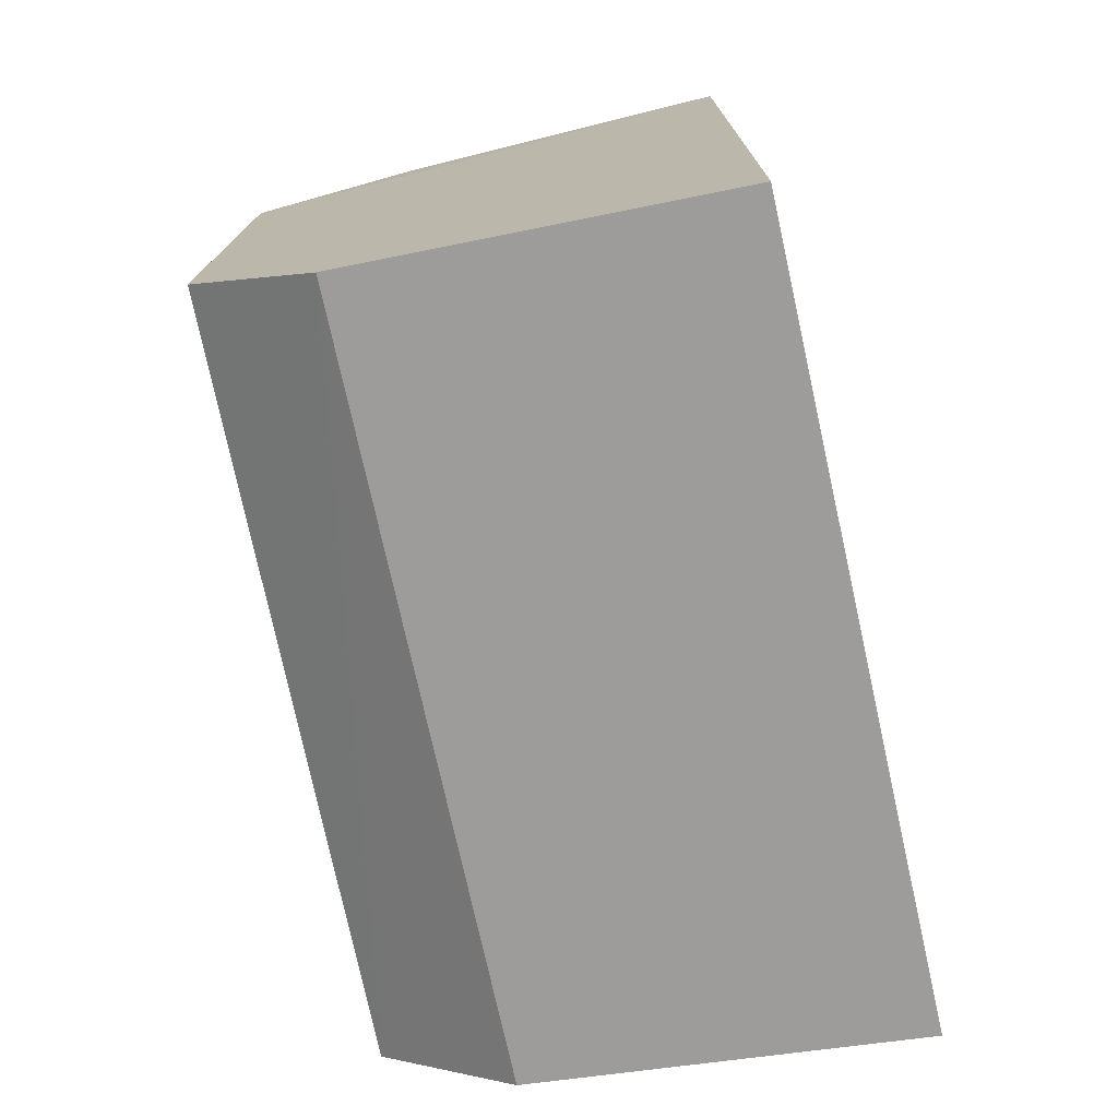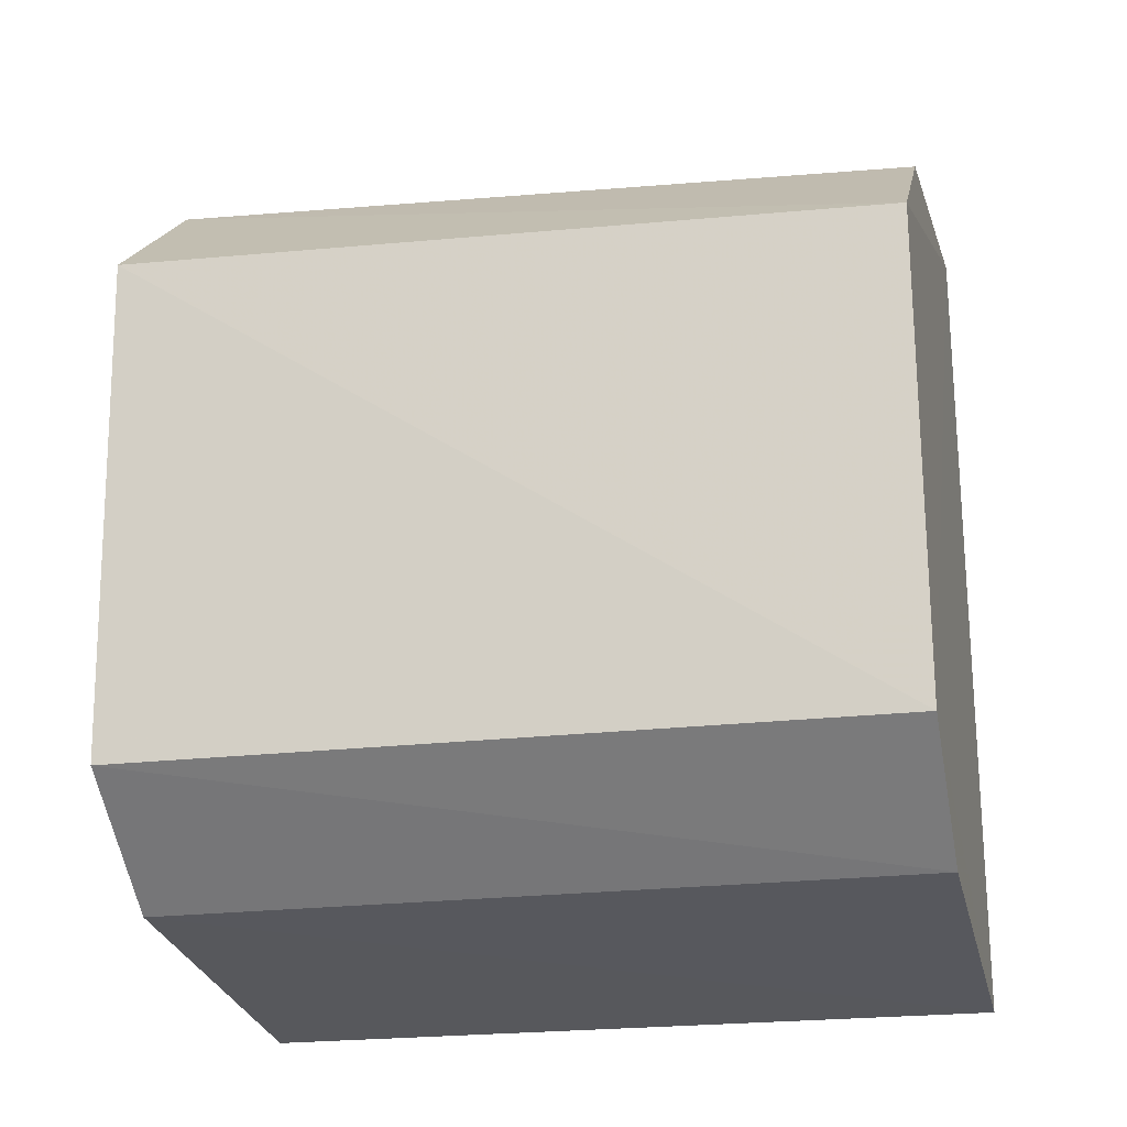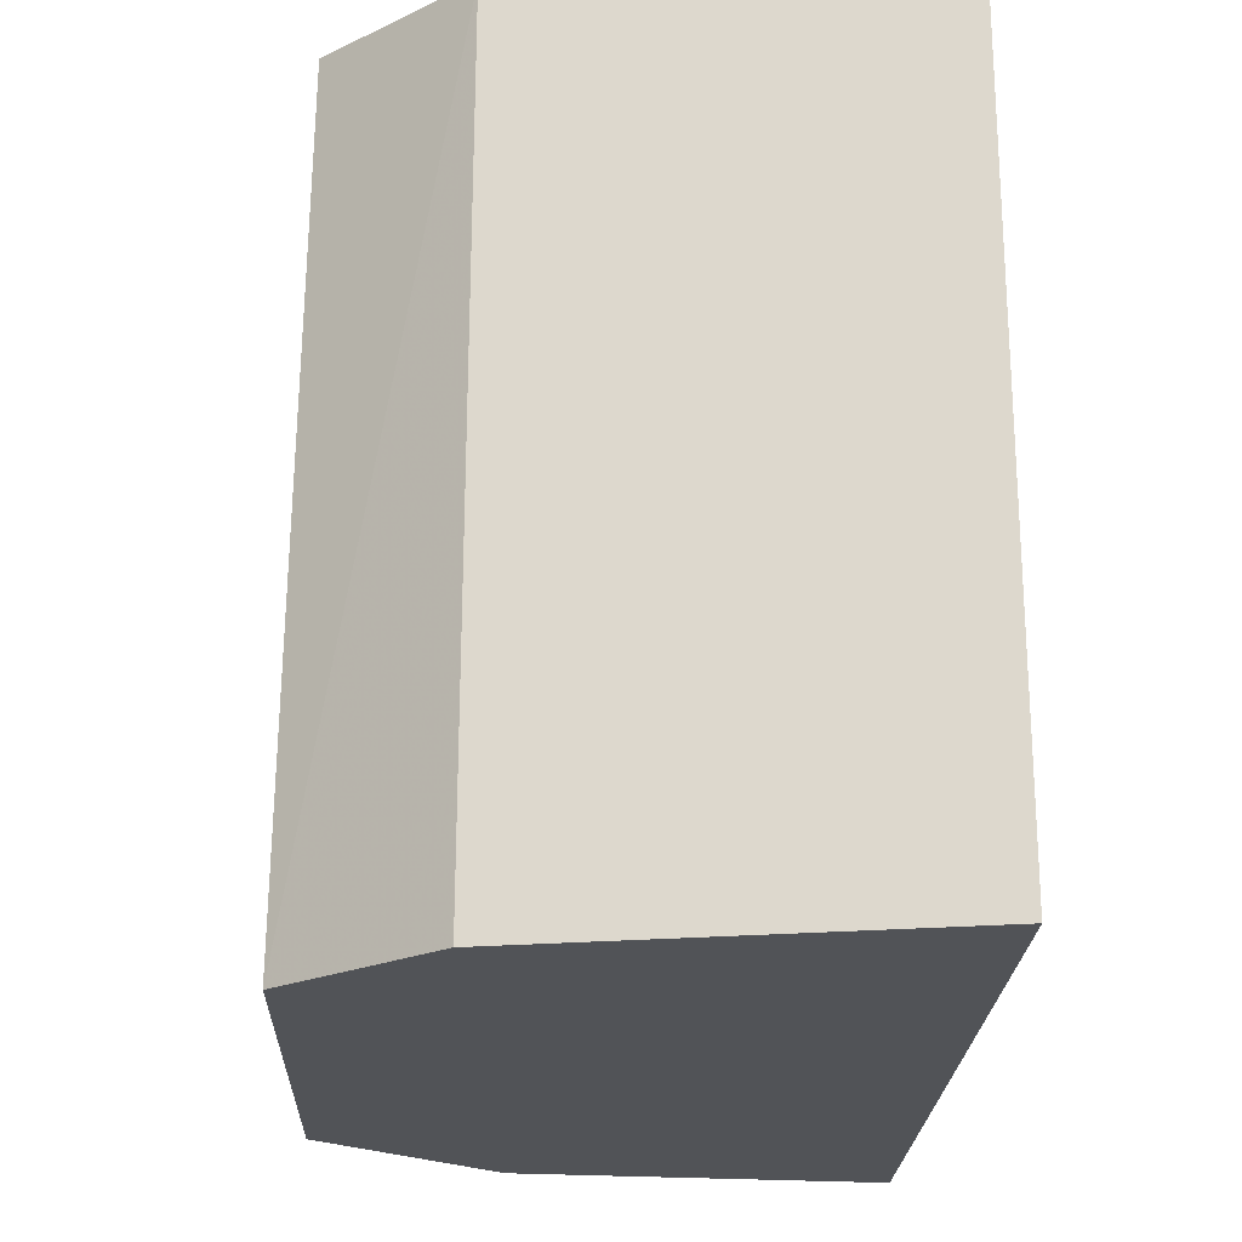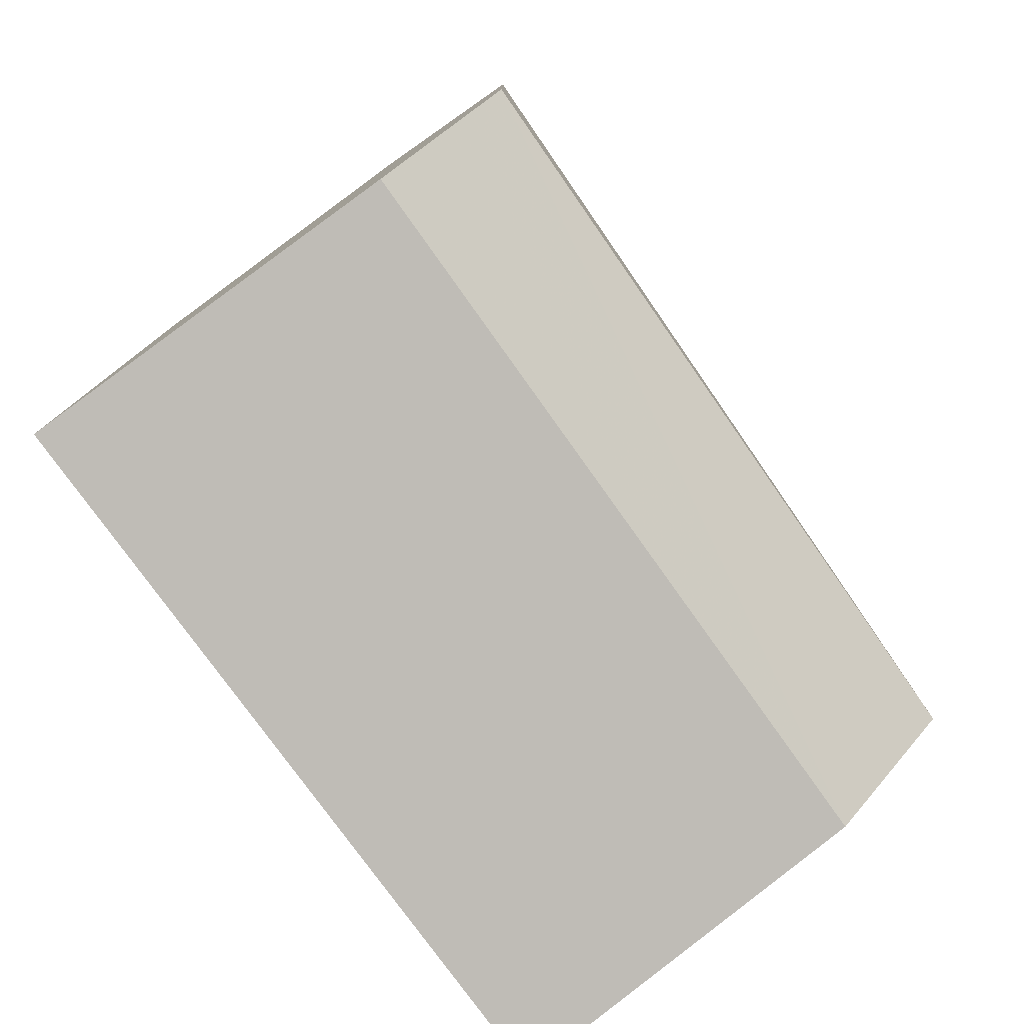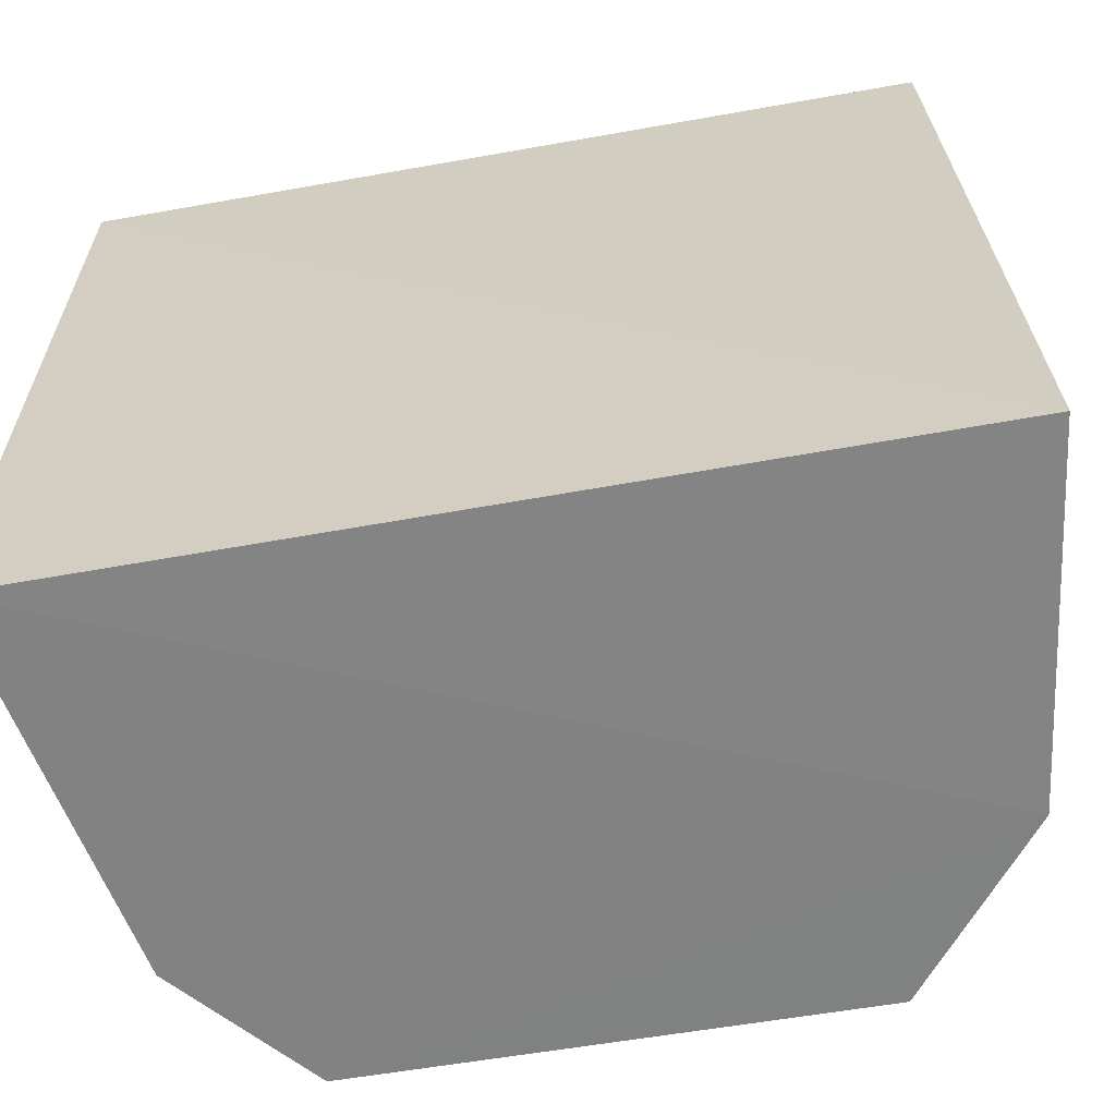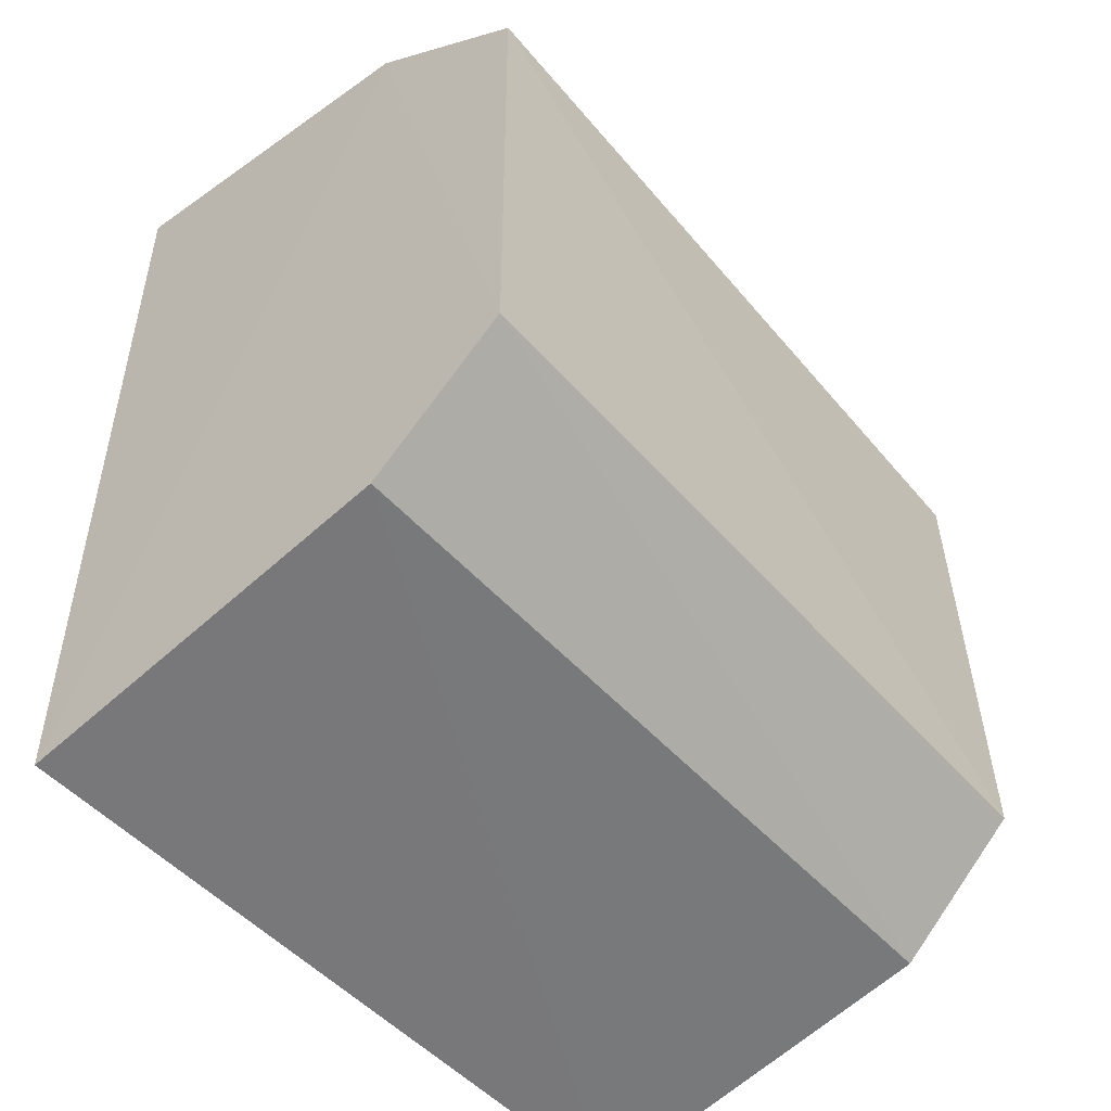
<metadata>
{"format":"obj","ext":"obj","renderer":"f3d","projection":"perspective","resolution":1024,"background":"white","views":[{"elev":-74.1,"azim":12.6,"up":"+Y"},{"elev":-18.6,"azim":-76.5,"up":"+Y"},{"elev":-21.4,"azim":-1.9,"up":"+Z"},{"elev":-79.1,"azim":-144.3,"up":"+Y"},{"elev":-61.0,"azim":100.5,"up":"+Z"},{"elev":-51.0,"azim":-139.9,"up":"+Y"}]}
</metadata>
<code>
v 0.00313 -0.02536 -0.1137
v 0.003186 -0.02579 -0.1592
v 0.003314 0.02567 -0.1596
v -0.01707 0.02123 -0.1143
v -0.02777 -0.01488 -0.1593
v 0.003118 0.024 -0.1142
v -0.01968 -0.02171 -0.1593
v -0.02713 -0.01453 -0.1139
v -0.02789 0.01487 -0.1596
v -0.02674 0.01408 -0.1142
v -0.0195 -0.02125 -0.1138
v -0.01779 0.02273 -0.1597
f 1 2 3
f 6 1 3
f 6 3 4
f 7 2 1
f 8 1 6
f 9 5 8
f 10 8 6
f 10 6 4
f 10 9 8
f 11 7 1
f 11 1 8
f 11 8 5
f 11 5 7
f 12 4 3
f 12 3 2
f 12 2 7
f 12 7 5
f 12 5 9
f 12 10 4
f 12 9 10

</code>
